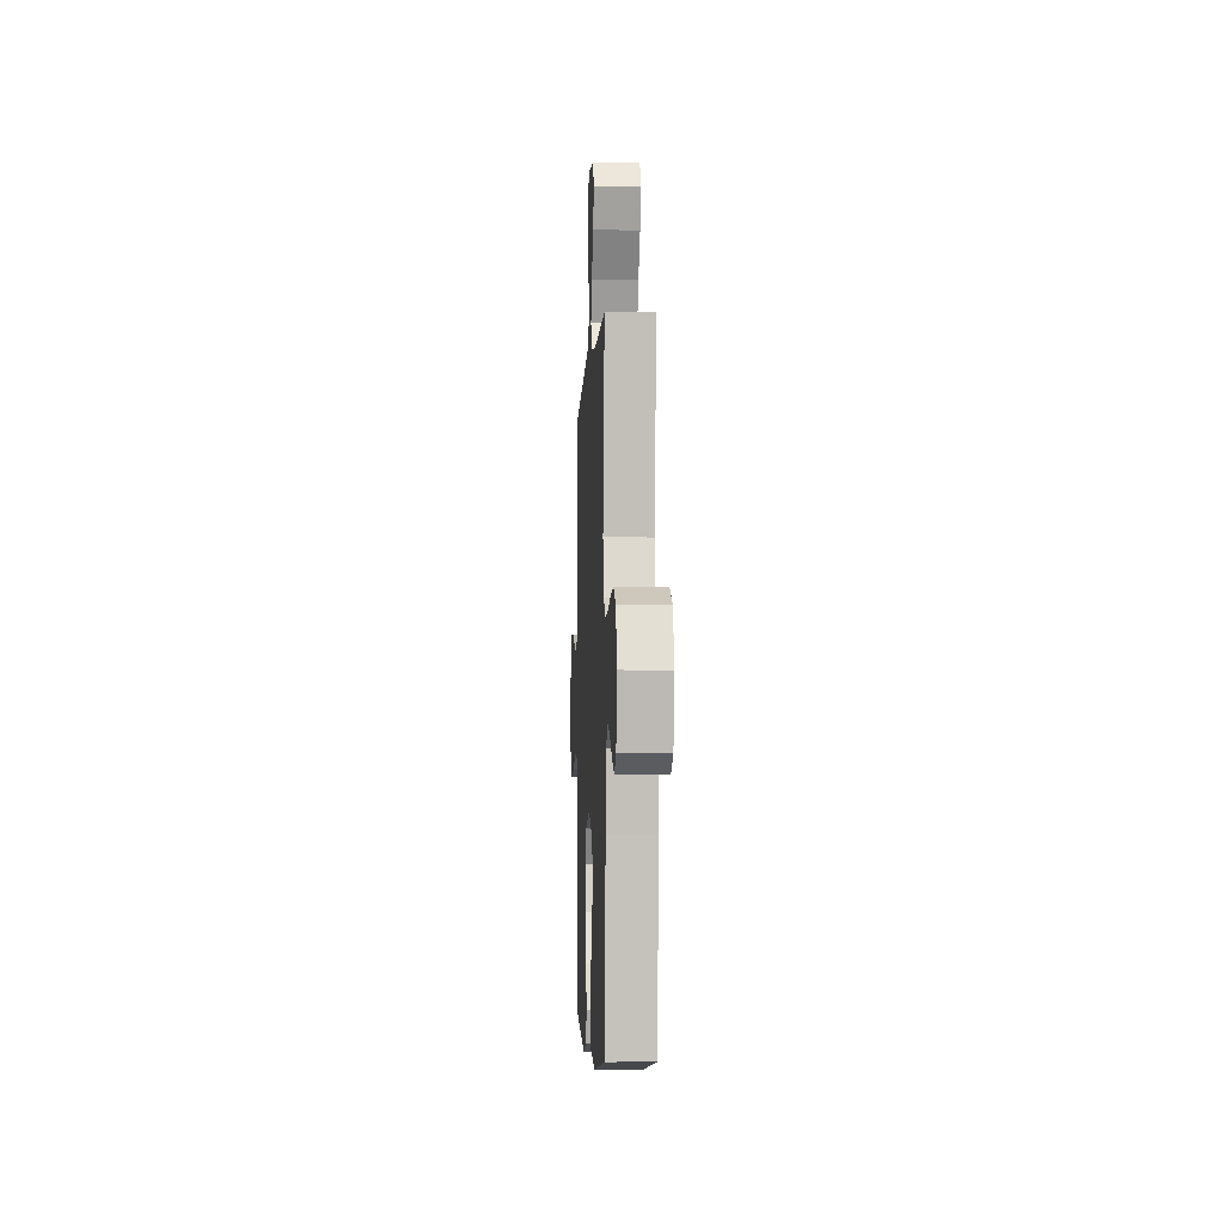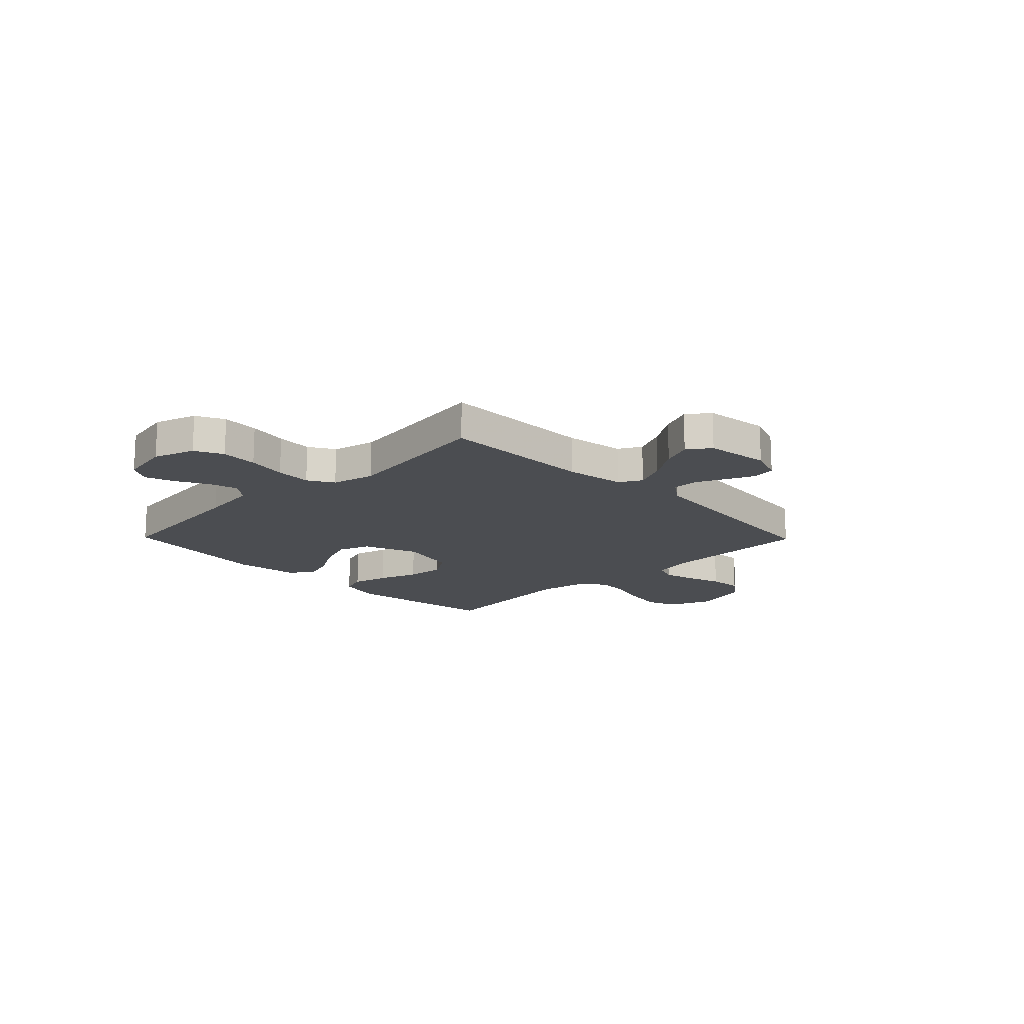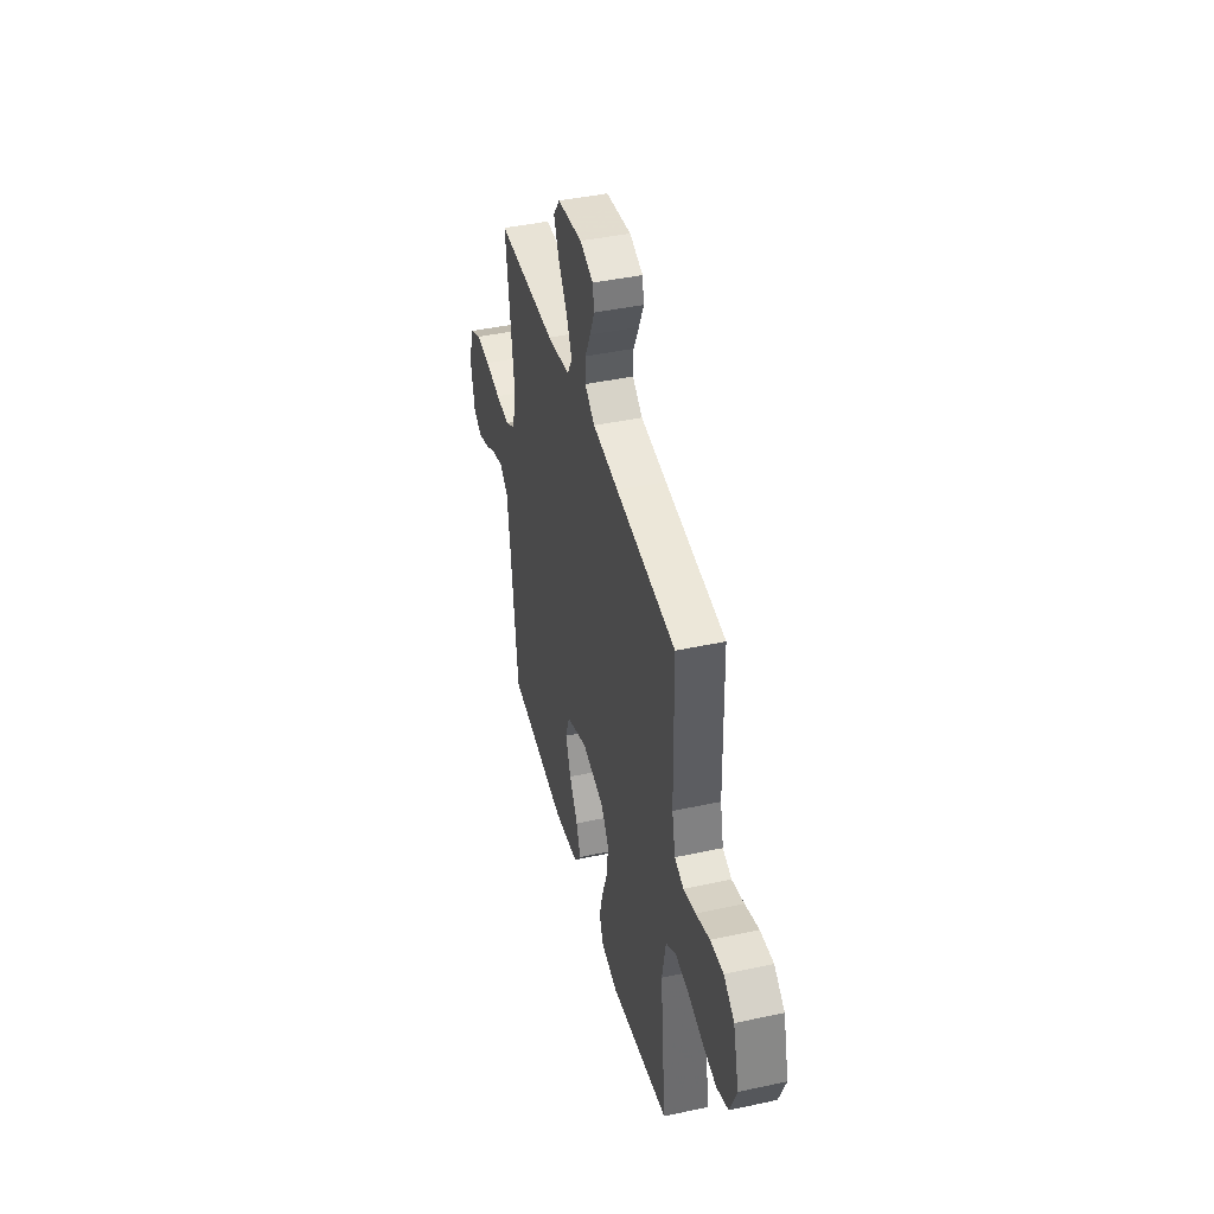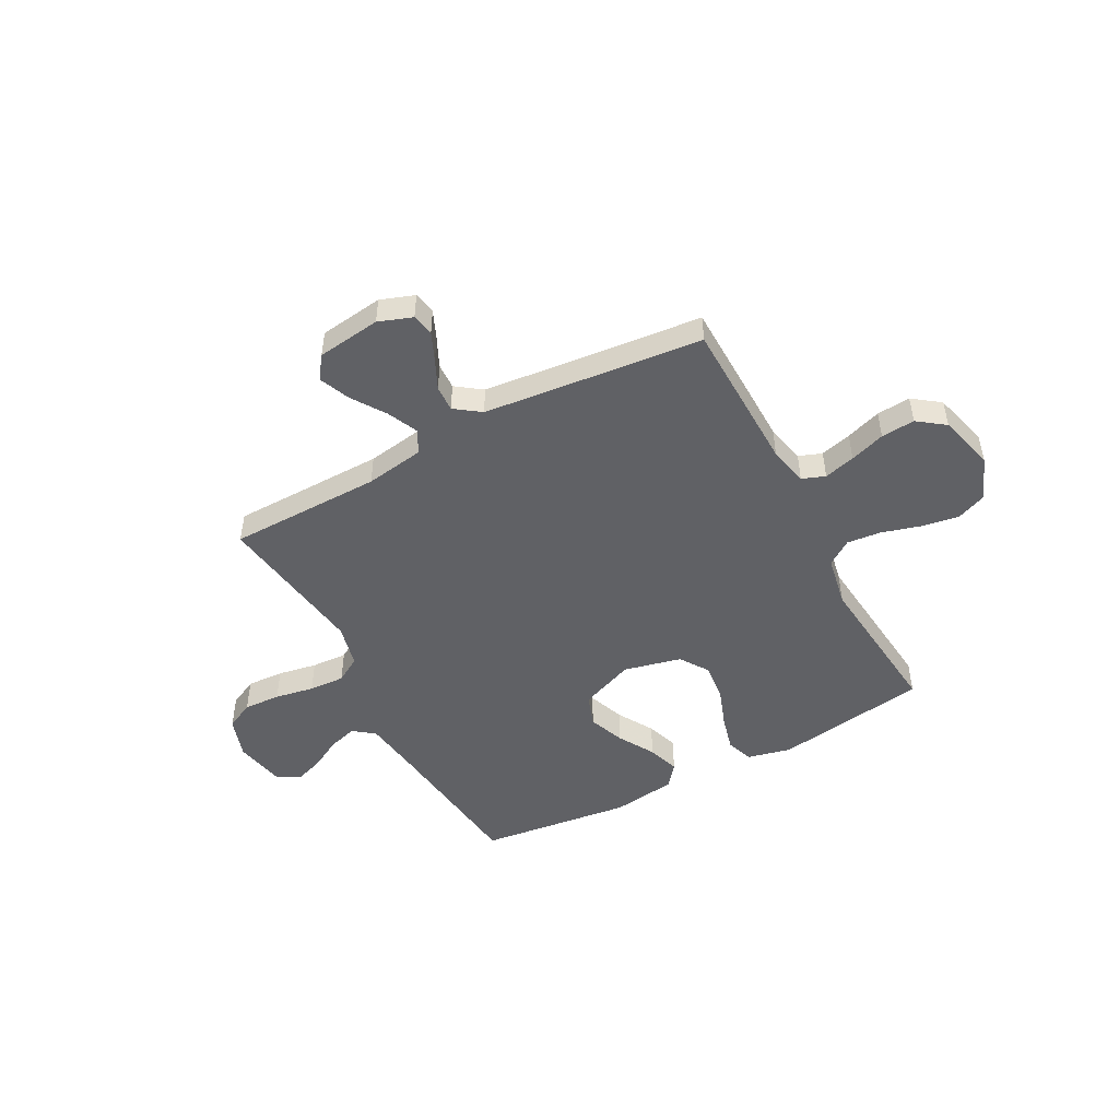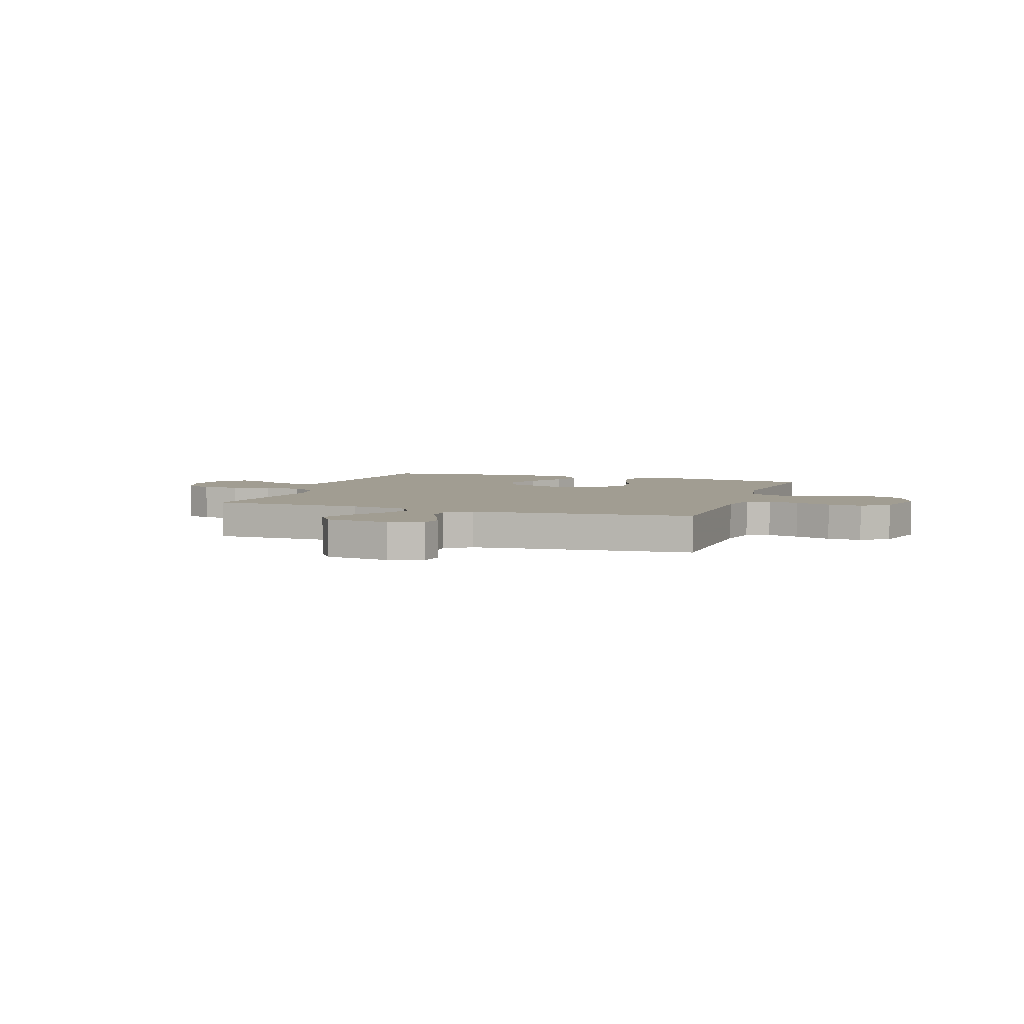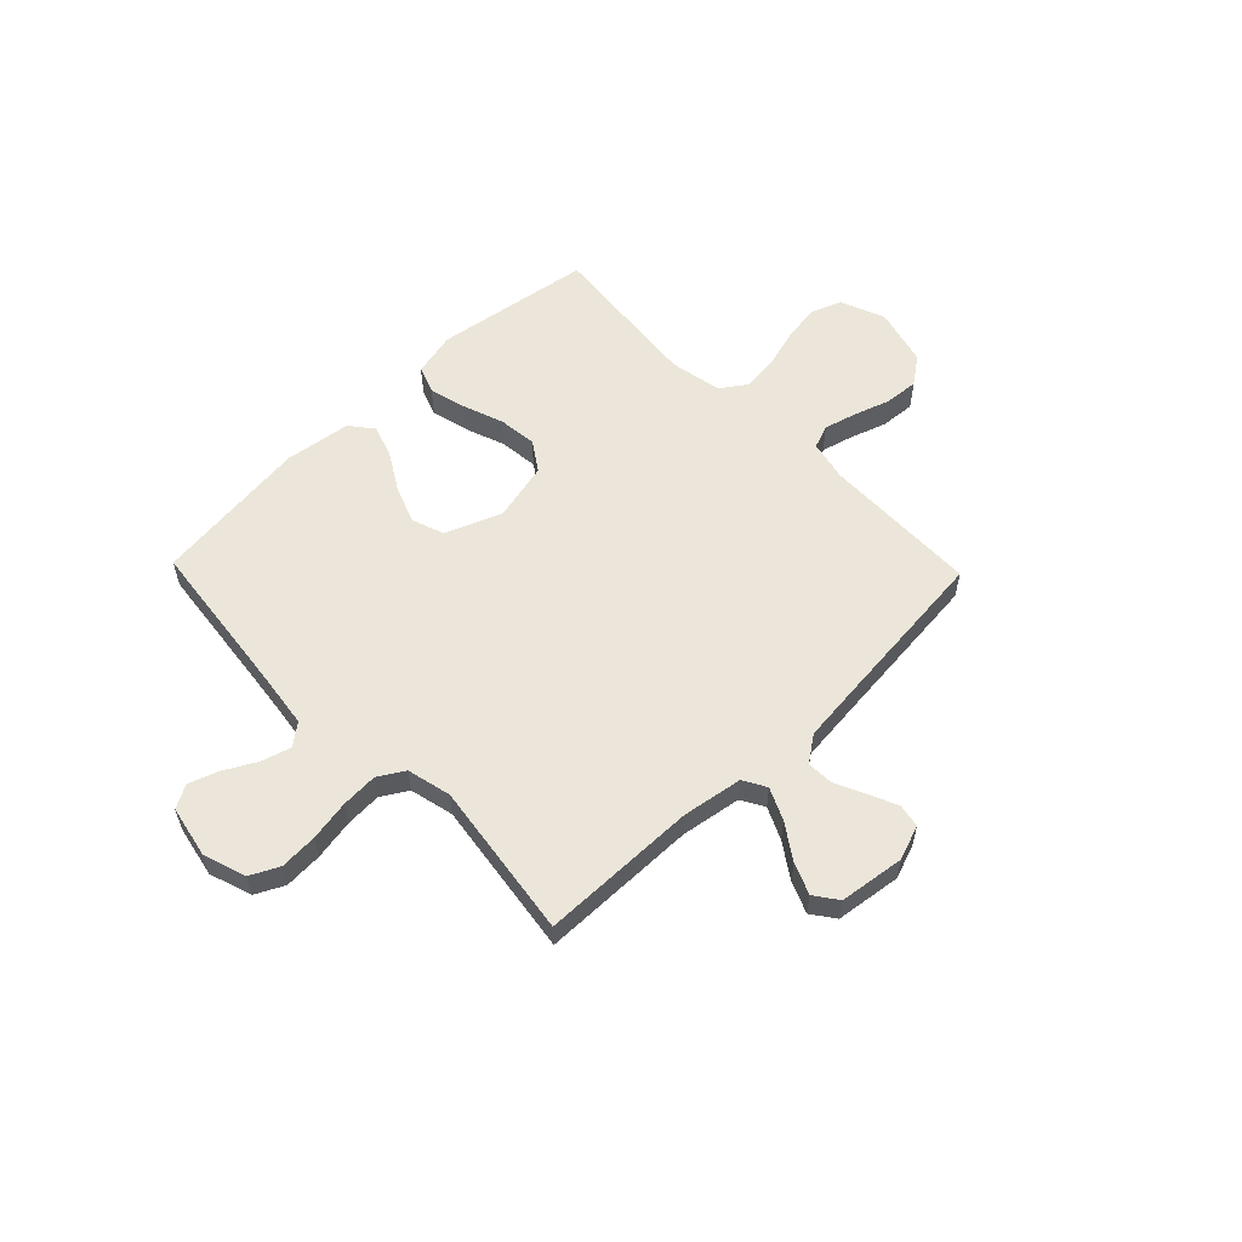
<metadata>
{"format":"obj","ext":"obj","renderer":"f3d","projection":"perspective","resolution":1024,"background":"white","views":[{"elev":-4.3,"azim":-92.8,"up":"+Z"},{"elev":-16.0,"azim":-45.6,"up":"+Y"},{"elev":42.5,"azim":75.5,"up":"+Z"},{"elev":-48.9,"azim":28.2,"up":"+Y"},{"elev":4.8,"azim":19.1,"up":"+Y"},{"elev":57.1,"azim":-44.0,"up":"+Y"}]}
</metadata>
<code>
v 0.5 0.07 0.5
v 0.506 0.07 0.2
v 0.523 0.07 0.123
v 0.568 0.07 0.106
v 0.629 0.07 0.122
v 0.698 0.07 0.145
v 0.764 0.07 0.15
v 0.817 0.07 0.111
v 0.846 0.07 0
v 0.812 0.07 -0.084
v 0.754 0.07 -0.107
v 0.681 0.07 -0.095
v 0.605 0.07 -0.073
v 0.538 0.07 -0.066
v 0.489 0.07 -0.1
v 0.47 0.07 -0.2
v 0.5 0.07 -0.5
v 0.2 0.07 -0.545
v 0.115 0.07 -0.525
v 0.096 0.07 -0.473
v 0.114 0.07 -0.403
v 0.142 0.07 -0.325
v 0.15 0.07 -0.251
v 0.113 0.07 -0.195
v 0 0.07 -0.168
v -0.107 0.07 -0.21
v -0.129 0.07 -0.272
v -0.102 0.07 -0.343
v -0.06 0.07 -0.414
v -0.039 0.07 -0.476
v -0.074 0.07 -0.52
v -0.2 0.07 -0.537
v -0.5 0.07 -0.5
v -0.535 0.07 -0.2
v -0.55 0.07 -0.088
v -0.591 0.07 -0.056
v -0.647 0.07 -0.072
v -0.708 0.07 -0.105
v -0.765 0.07 -0.125
v -0.809 0.07 -0.1
v -0.829 0.07 0
v -0.802 0.07 0.081
v -0.747 0.07 0.108
v -0.675 0.07 0.104
v -0.598 0.07 0.09
v -0.528 0.07 0.086
v -0.478 0.07 0.116
v -0.458 0.07 0.2
v -0.5 0.07 0.5
v -0.2 0.07 0.503
v -0.085 0.07 0.521
v -0.06 0.07 0.565
v -0.088 0.07 0.626
v -0.132 0.07 0.692
v -0.157 0.07 0.752
v -0.125 0.07 0.796
v 0 0.07 0.812
v 0.066 0.07 0.788
v 0.074 0.07 0.744
v 0.05 0.07 0.689
v 0.023 0.07 0.632
v 0.021 0.07 0.581
v 0.071 0.07 0.545
v 0.2 0.07 0.531
v 0.5 0 0.5
v 0.506 0 0.2
v 0.523 0 0.123
v 0.568 0 0.106
v 0.629 0 0.122
v 0.698 0 0.145
v 0.764 0 0.15
v 0.817 0 0.111
v 0.846 0 0
v 0.812 0 -0.084
v 0.754 0 -0.107
v 0.681 0 -0.095
v 0.605 0 -0.073
v 0.538 0 -0.066
v 0.489 0 -0.1
v 0.47 0 -0.2
v 0.5 0 -0.5
v 0.2 0 -0.545
v 0.115 0 -0.525
v 0.096 0 -0.473
v 0.114 0 -0.403
v 0.142 0 -0.325
v 0.15 0 -0.251
v 0.113 0 -0.195
v 0 0 -0.168
v -0.107 0 -0.21
v -0.129 0 -0.272
v -0.102 0 -0.343
v -0.06 0 -0.414
v -0.039 0 -0.476
v -0.074 0 -0.52
v -0.2 0 -0.537
v -0.5 0 -0.5
v -0.535 0 -0.2
v -0.55 0 -0.088
v -0.591 0 -0.056
v -0.647 0 -0.072
v -0.708 0 -0.105
v -0.765 0 -0.125
v -0.809 0 -0.1
v -0.829 0 0
v -0.802 0 0.081
v -0.747 0 0.108
v -0.675 0 0.104
v -0.598 0 0.09
v -0.528 0 0.086
v -0.478 0 0.116
v -0.458 0 0.2
v -0.5 0 0.5
v -0.2 0 0.503
v -0.085 0 0.521
v -0.06 0 0.565
v -0.088 0 0.626
v -0.132 0 0.692
v -0.157 0 0.752
v -0.125 0 0.796
v 0 0 0.812
v 0.066 0 0.788
v 0.074 0 0.744
v 0.05 0 0.689
v 0.023 0 0.632
v 0.021 0 0.581
v 0.071 0 0.545
v 0.2 0 0.531
f 59 60 61
f 58 59 61
f 57 58 61
f 56 57 61
f 55 56 61
f 54 55 61
f 53 54 61
f 52 53 61 62
f 51 52 62 63
f 48 49 50
f 51 63 64
f 50 51 64
f 48 50 64
f 47 48 64
f 43 44 45
f 42 43 45
f 41 42 45
f 40 41 45
f 39 40 45
f 38 39 45
f 37 38 45
f 36 37 45 46
f 35 36 46 47
f 32 33 34
f 31 32 34
f 30 31 34
f 29 30 34
f 28 29 34
f 34 35 47
f 28 34 47
f 27 28 47
f 20 21 22
f 19 20 22
f 18 19 22
f 17 18 22
f 16 17 22
f 15 16 22 23
f 14 15 23 24
f 11 12 13
f 10 11 13
f 9 10 13
f 8 9 13
f 7 8 13
f 6 7 13
f 5 6 13
f 4 5 13 14
f 14 24 25
f 4 14 25
f 3 4 25
f 64 1 2
f 3 25 26
f 2 3 26
f 64 2 26
f 47 64 26
f 26 27 47
f 125 124 123
f 125 123 122
f 125 122 121
f 125 121 120
f 125 120 119
f 125 119 118
f 125 118 117
f 126 125 117 116
f 127 126 116 115
f 114 113 112
f 128 127 115
f 128 115 114
f 128 114 112
f 128 112 111
f 109 108 107
f 109 107 106
f 109 106 105
f 109 105 104
f 109 104 103
f 109 103 102
f 109 102 101
f 110 109 101 100
f 111 110 100 99
f 98 97 96
f 98 96 95
f 98 95 94
f 98 94 93
f 98 93 92
f 111 99 98
f 111 98 92
f 111 92 91
f 86 85 84
f 86 84 83
f 86 83 82
f 86 82 81
f 86 81 80
f 87 86 80 79
f 88 87 79 78
f 77 76 75
f 77 75 74
f 77 74 73
f 77 73 72
f 77 72 71
f 77 71 70
f 77 70 69
f 78 77 69 68
f 89 88 78
f 89 78 68
f 89 68 67
f 66 65 128
f 90 89 67
f 90 67 66
f 90 66 128
f 90 128 111
f 111 91 90
f 1 65 66 2
f 2 66 67 3
f 3 67 68 4
f 4 68 69 5
f 5 69 70 6
f 6 70 71 7
f 7 71 72 8
f 8 72 73 9
f 9 73 74 10
f 10 74 75 11
f 11 75 76 12
f 12 76 77 13
f 13 77 78 14
f 14 78 79 15
f 15 79 80 16
f 16 80 81 17
f 17 81 82 18
f 18 82 83 19
f 19 83 84 20
f 20 84 85 21
f 21 85 86 22
f 22 86 87 23
f 23 87 88 24
f 24 88 89 25
f 25 89 90 26
f 26 90 91 27
f 27 91 92 28
f 28 92 93 29
f 29 93 94 30
f 30 94 95 31
f 31 95 96 32
f 32 96 97 33
f 33 97 98 34
f 34 98 99 35
f 35 99 100 36
f 36 100 101 37
f 37 101 102 38
f 38 102 103 39
f 39 103 104 40
f 40 104 105 41
f 41 105 106 42
f 42 106 107 43
f 43 107 108 44
f 44 108 109 45
f 45 109 110 46
f 46 110 111 47
f 47 111 112 48
f 48 112 113 49
f 49 113 114 50
f 50 114 115 51
f 51 115 116 52
f 52 116 117 53
f 53 117 118 54
f 54 118 119 55
f 55 119 120 56
f 56 120 121 57
f 57 121 122 58
f 58 122 123 59
f 59 123 124 60
f 60 124 125 61
f 61 125 126 62
f 62 126 127 63
f 63 127 128 64
f 64 128 65 1

</code>
